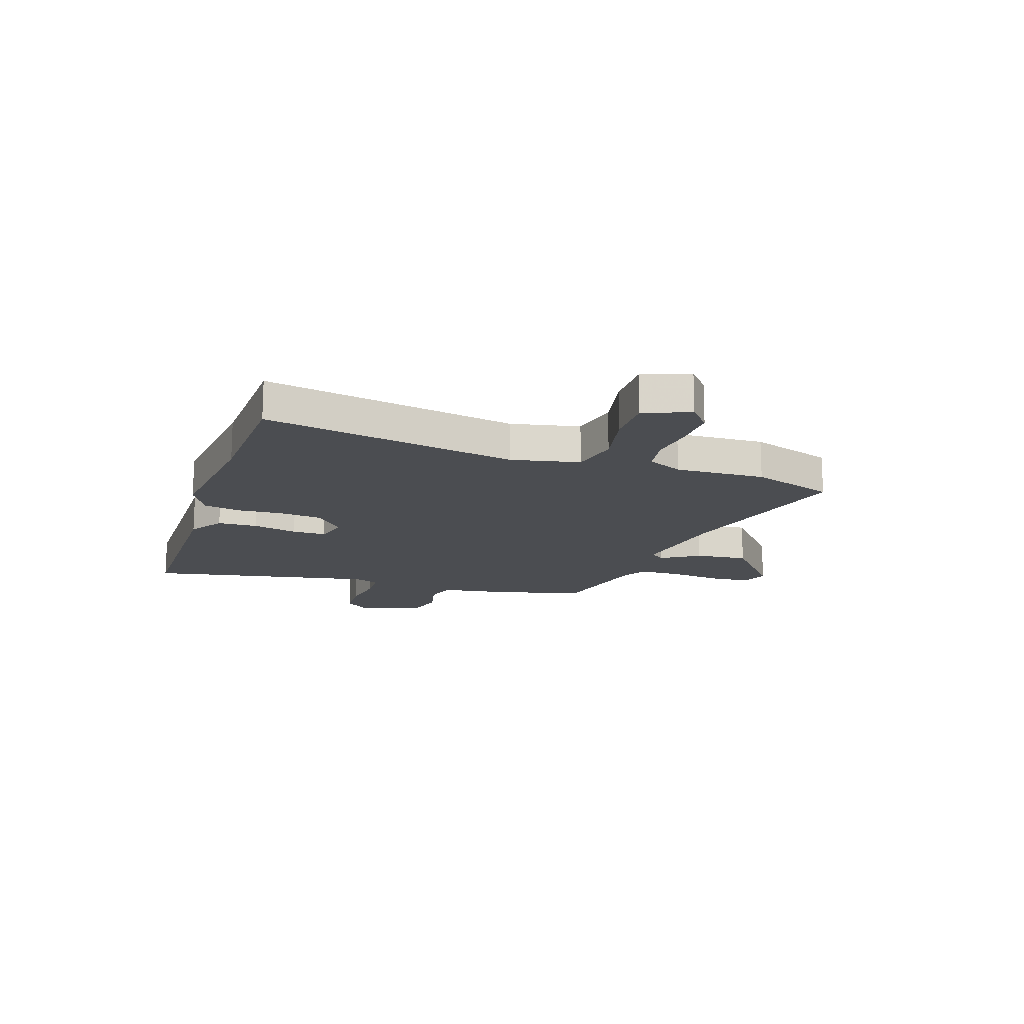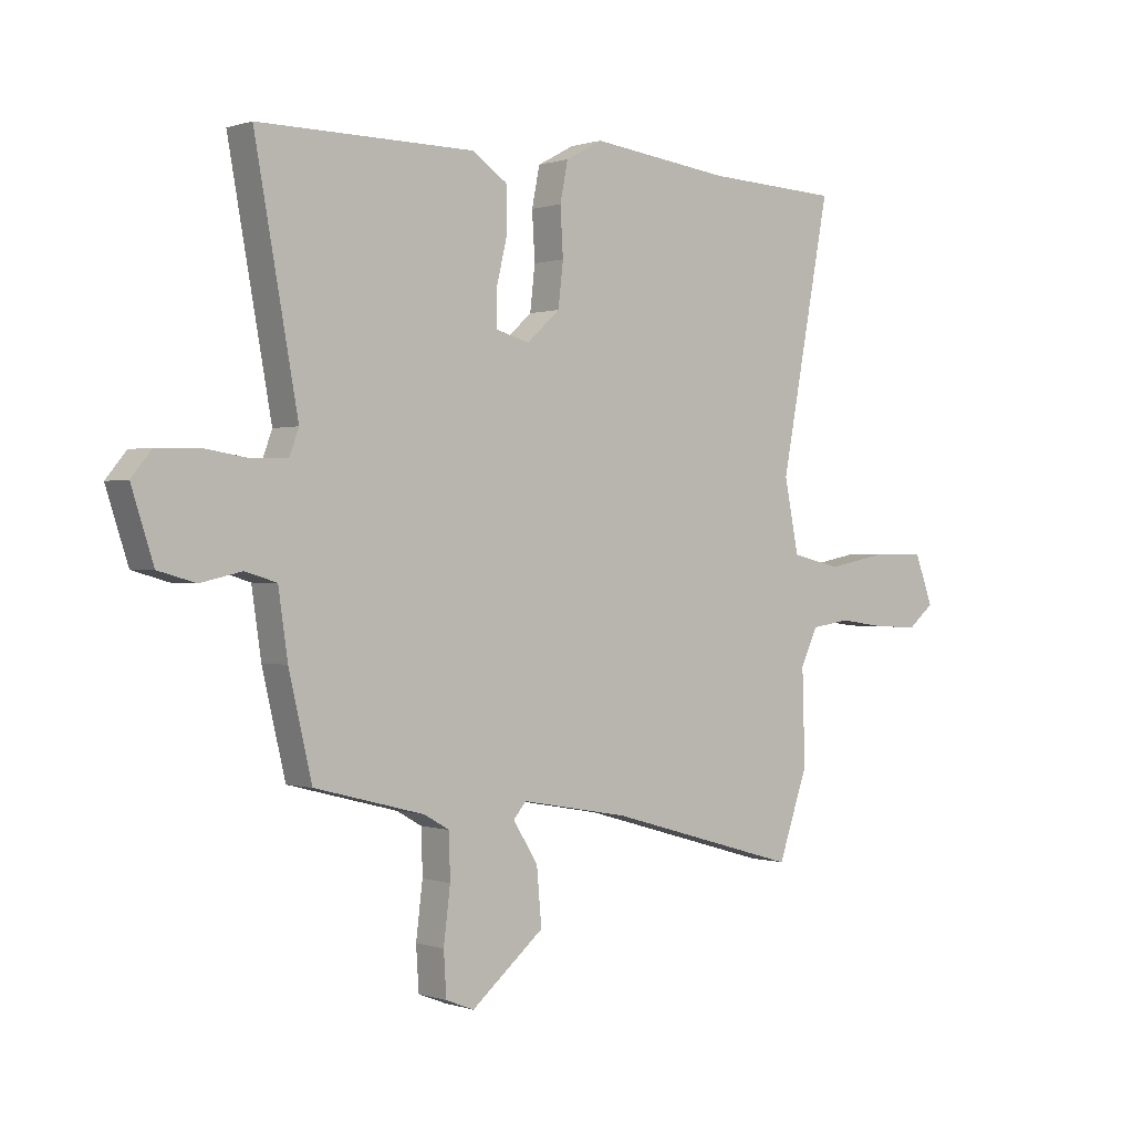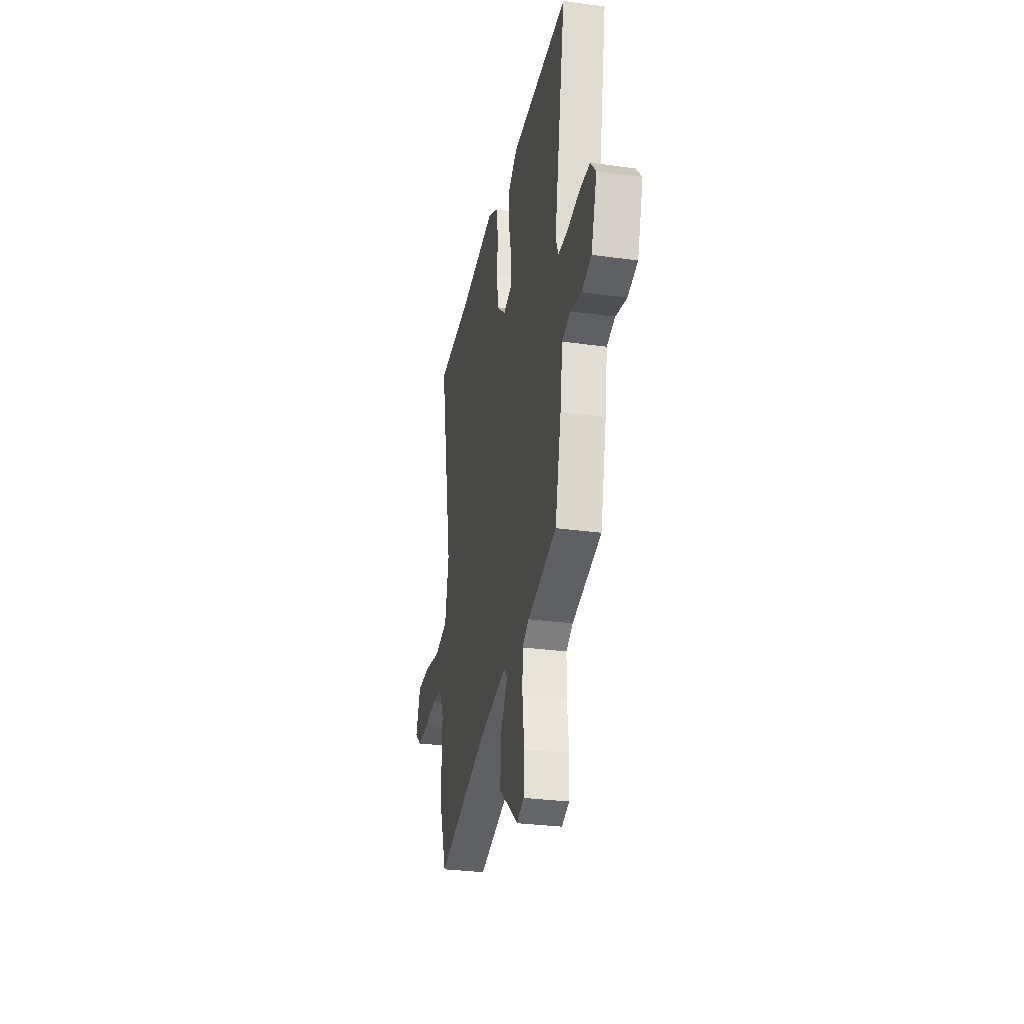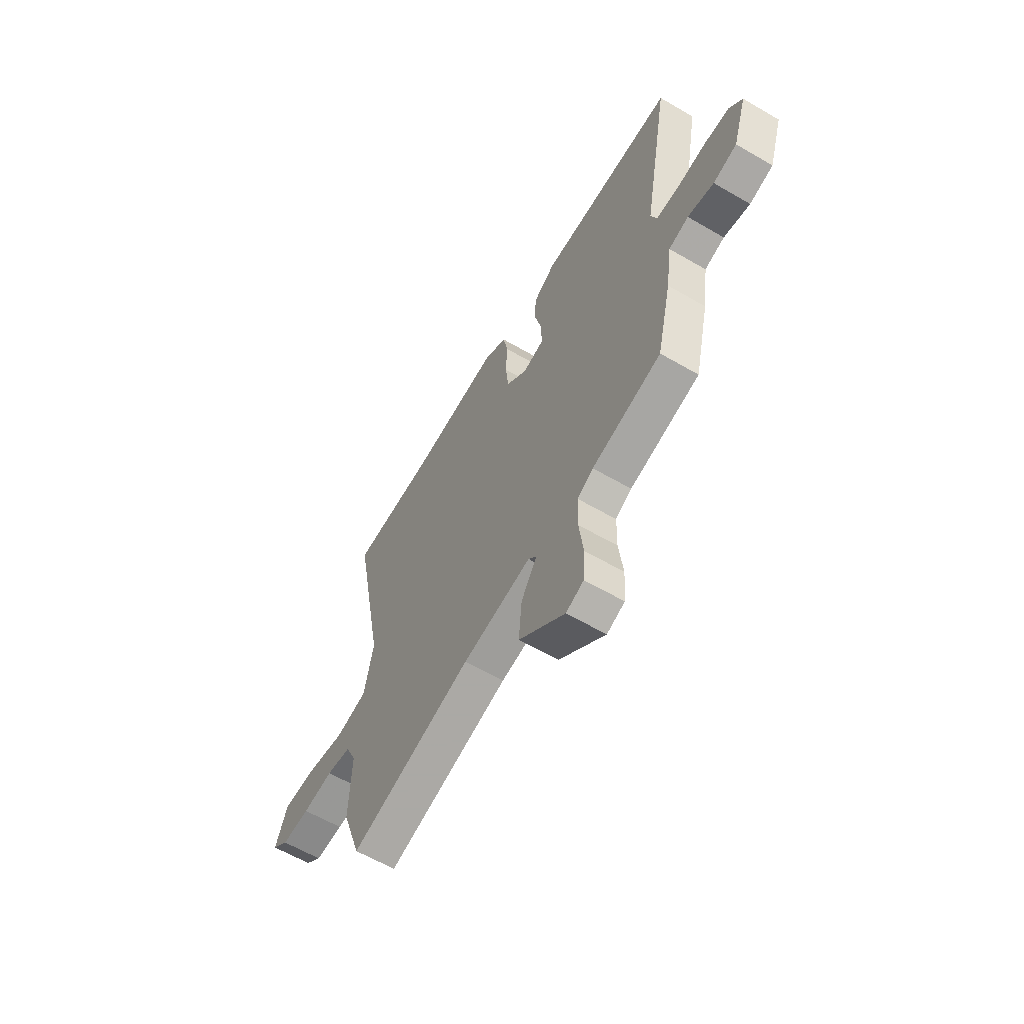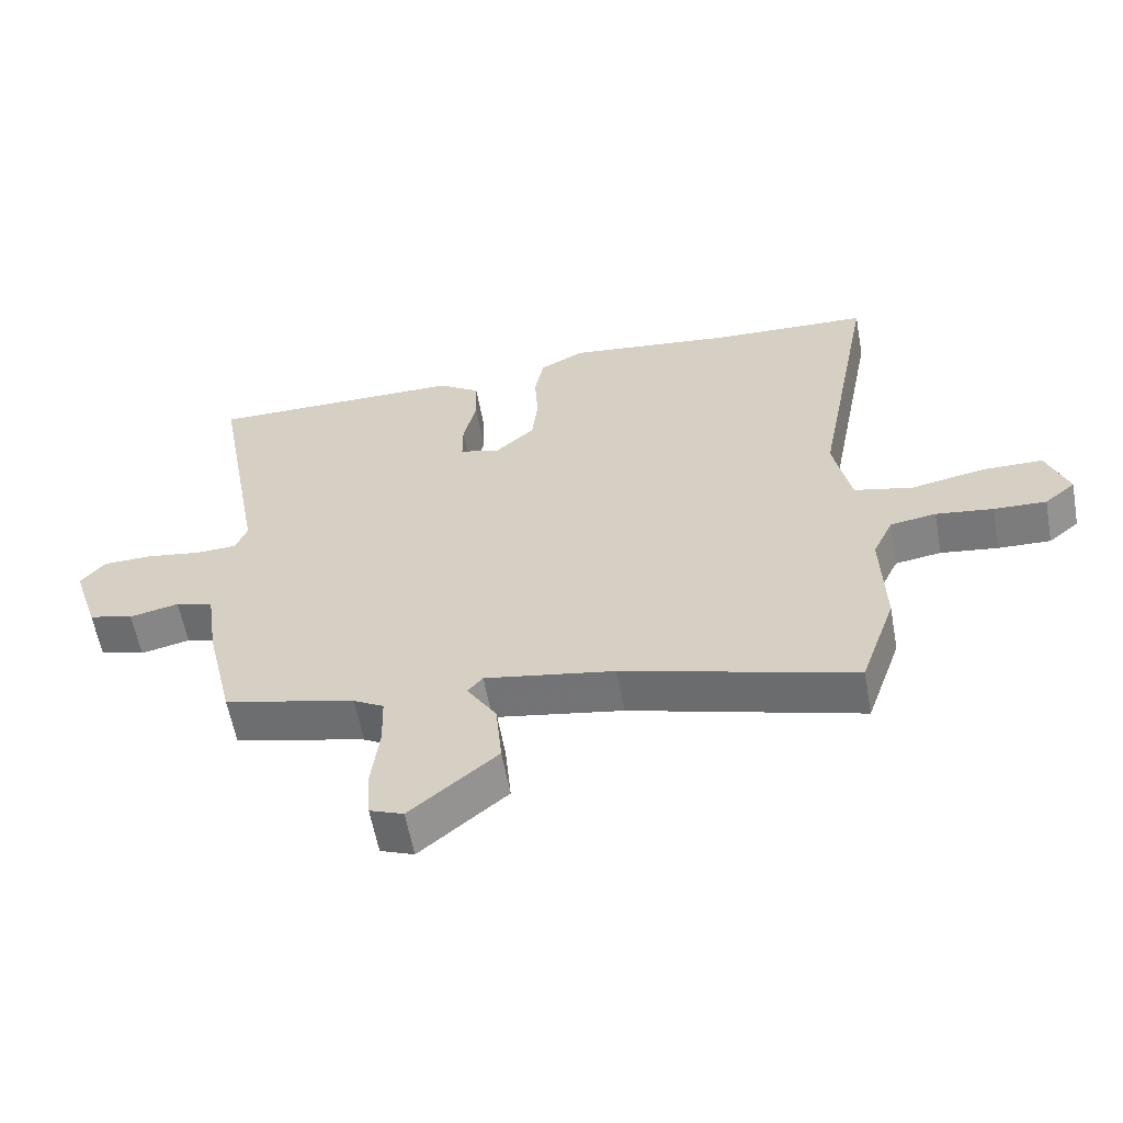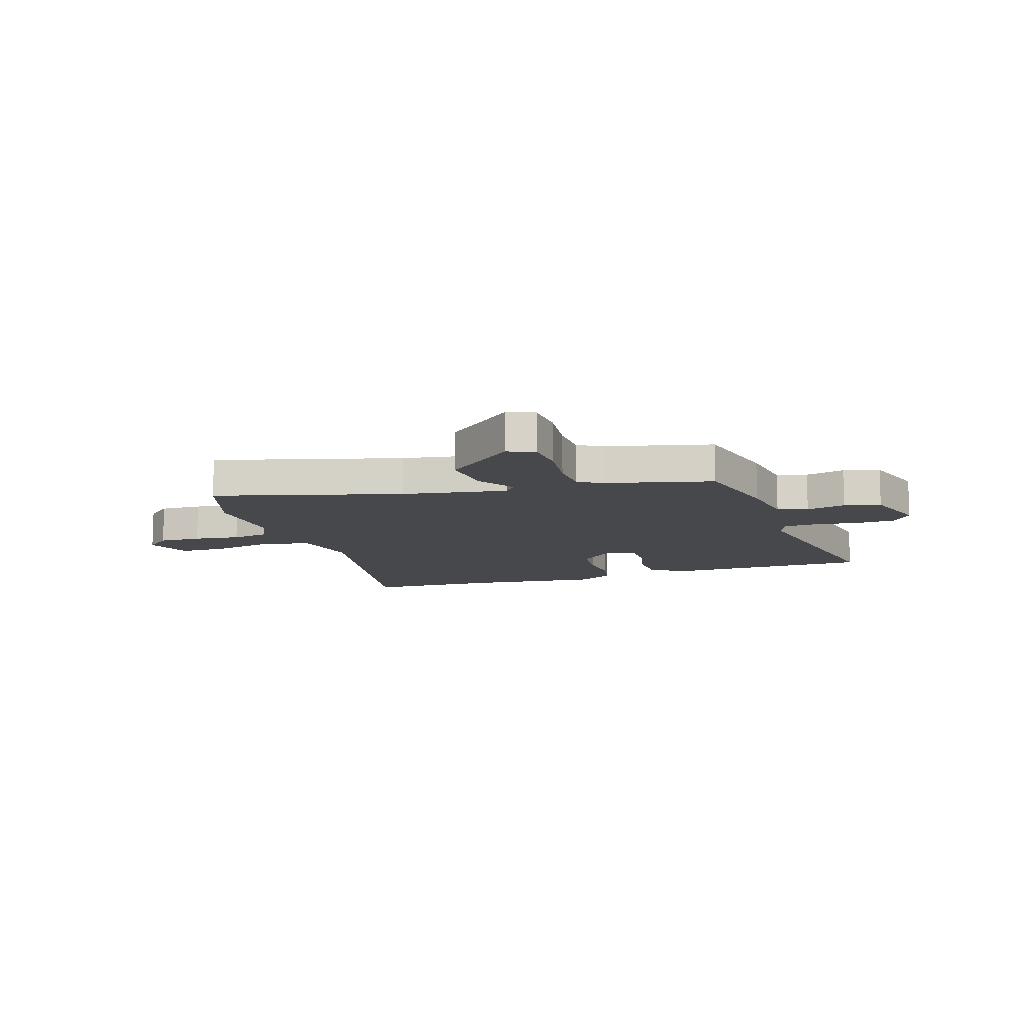
<metadata>
{"format":"obj","ext":"obj","renderer":"f3d","projection":"perspective","resolution":1024,"background":"white","views":[{"elev":-16.0,"azim":72.1,"up":"+Y"},{"elev":0.2,"azim":-39.5,"up":"+Z"},{"elev":-30.1,"azim":-101.4,"up":"+Z"},{"elev":-61.3,"azim":-120.7,"up":"+Z"},{"elev":-59.4,"azim":10.3,"up":"+Z"},{"elev":-11.4,"azim":-161.5,"up":"+Y"}]}
</metadata>
<code>
v -0.583 0.07 0.5
v -0.383 0.07 0.499
v -0.192 0.07 0.498
v -0.128 0.07 0.455
v -0.126 0.07 0.379
v -0.146 0.07 0.295
v -0.146 0.07 0.231
v -0.085 0.07 0.214
v -0.025 0.07 0.268
v -0.016 0.07 0.347
v -0.021 0.07 0.432
v -0.007 0.07 0.503
v 0.06 0.07 0.539
v 0.314 0.07 0.508
v 0.558 0.07 0.497
v 0.467 0.07 0.019
v 0.493 0.07 -0.111
v 0.583 0.07 -0.132
v 0.695 0.07 -0.11
v 0.788 0.07 -0.111
v 0.821 0.07 -0.199
v 0.774 0.07 -0.238
v 0.694 0.07 -0.235
v 0.607 0.07 -0.223
v 0.537 0.07 -0.234
v 0.506 0.07 -0.3
v 0.511 0.07 -0.469
v 0.457 0.07 -0.625
v 0.107 0.07 -0.525
v -0.09 0.07 -0.49
v -0.113 0.07 -0.517
v -0.068 0.07 -0.589
v -0.059 0.07 -0.689
v -0.191 0.07 -0.799
v -0.242 0.07 -0.779
v -0.247 0.07 -0.701
v -0.235 0.07 -0.604
v -0.237 0.07 -0.524
v -0.283 0.07 -0.498
v -0.482 0.07 -0.447
v -0.524 0.07 -0.269
v -0.541 0.07 -0.152
v -0.598 0.07 -0.135
v -0.673 0.07 -0.152
v -0.741 0.07 -0.133
v -0.781 0.07 -0.01
v -0.744 0.07 0.035
v -0.67 0.07 0.037
v -0.586 0.07 0.024
v -0.522 0.07 0.026
v -0.505 0.07 0.072
v -0.583 0 0.5
v -0.383 0 0.499
v -0.192 0 0.498
v -0.128 0 0.455
v -0.126 0 0.379
v -0.146 0 0.295
v -0.146 0 0.231
v -0.085 0 0.214
v -0.025 0 0.268
v -0.016 0 0.347
v -0.021 0 0.432
v -0.007 0 0.503
v 0.06 0 0.539
v 0.314 0 0.508
v 0.558 0 0.497
v 0.467 0 0.019
v 0.493 0 -0.111
v 0.583 0 -0.132
v 0.695 0 -0.11
v 0.788 0 -0.111
v 0.821 0 -0.199
v 0.774 0 -0.238
v 0.694 0 -0.235
v 0.607 0 -0.223
v 0.537 0 -0.234
v 0.506 0 -0.3
v 0.511 0 -0.469
v 0.457 0 -0.625
v 0.107 0 -0.525
v -0.09 0 -0.49
v -0.113 0 -0.517
v -0.068 0 -0.589
v -0.059 0 -0.689
v -0.191 0 -0.799
v -0.242 0 -0.779
v -0.247 0 -0.701
v -0.235 0 -0.604
v -0.237 0 -0.524
v -0.283 0 -0.498
v -0.482 0 -0.447
v -0.524 0 -0.269
v -0.541 0 -0.152
v -0.598 0 -0.135
v -0.673 0 -0.152
v -0.741 0 -0.133
v -0.781 0 -0.01
v -0.744 0 0.035
v -0.67 0 0.037
v -0.586 0 0.024
v -0.522 0 0.026
v -0.505 0 0.072
f 47 48 49
f 46 47 49
f 45 46 49
f 44 45 49
f 43 44 49
f 42 43 49 50
f 42 50 51
f 41 42 51
f 40 41 51
f 39 40 51
f 35 36 37
f 34 35 37
f 33 34 37
f 32 33 37
f 31 32 37
f 30 31 37 38
f 26 27 28 29
f 25 26 29 30
f 22 23 24
f 21 22 24
f 20 21 24
f 19 20 24
f 18 19 24
f 17 18 24 25
f 14 15 16
f 14 16 17
f 13 14 17
f 12 13 17
f 11 12 17
f 10 11 17
f 17 25 30
f 10 17 30
f 9 10 30
f 4 5 6
f 3 4 6
f 2 3 6
f 1 2 6
f 51 1 6
f 51 6 7
f 39 51 7 8
f 30 38 39
f 9 30 39
f 8 9 39
f 100 99 98
f 100 98 97
f 100 97 96
f 100 96 95
f 100 95 94
f 101 100 94 93
f 102 101 93
f 102 93 92
f 102 92 91
f 102 91 90
f 88 87 86
f 88 86 85
f 88 85 84
f 88 84 83
f 88 83 82
f 89 88 82 81
f 80 79 78 77
f 81 80 77 76
f 75 74 73
f 75 73 72
f 75 72 71
f 75 71 70
f 75 70 69
f 76 75 69 68
f 67 66 65
f 68 67 65
f 68 65 64
f 68 64 63
f 68 63 62
f 68 62 61
f 81 76 68
f 81 68 61
f 81 61 60
f 57 56 55
f 57 55 54
f 57 54 53
f 57 53 52
f 57 52 102
f 58 57 102
f 59 58 102 90
f 90 89 81
f 90 81 60
f 90 60 59
f 1 52 53 2
f 2 53 54 3
f 3 54 55 4
f 4 55 56 5
f 5 56 57 6
f 6 57 58 7
f 7 58 59 8
f 8 59 60 9
f 9 60 61 10
f 10 61 62 11
f 11 62 63 12
f 12 63 64 13
f 13 64 65 14
f 14 65 66 15
f 15 66 67 16
f 16 67 68 17
f 17 68 69 18
f 18 69 70 19
f 19 70 71 20
f 20 71 72 21
f 21 72 73 22
f 22 73 74 23
f 23 74 75 24
f 24 75 76 25
f 25 76 77 26
f 26 77 78 27
f 27 78 79 28
f 28 79 80 29
f 29 80 81 30
f 30 81 82 31
f 31 82 83 32
f 32 83 84 33
f 33 84 85 34
f 34 85 86 35
f 35 86 87 36
f 36 87 88 37
f 37 88 89 38
f 38 89 90 39
f 39 90 91 40
f 40 91 92 41
f 41 92 93 42
f 42 93 94 43
f 43 94 95 44
f 44 95 96 45
f 45 96 97 46
f 46 97 98 47
f 47 98 99 48
f 48 99 100 49
f 49 100 101 50
f 50 101 102 51
f 51 102 52 1

</code>
